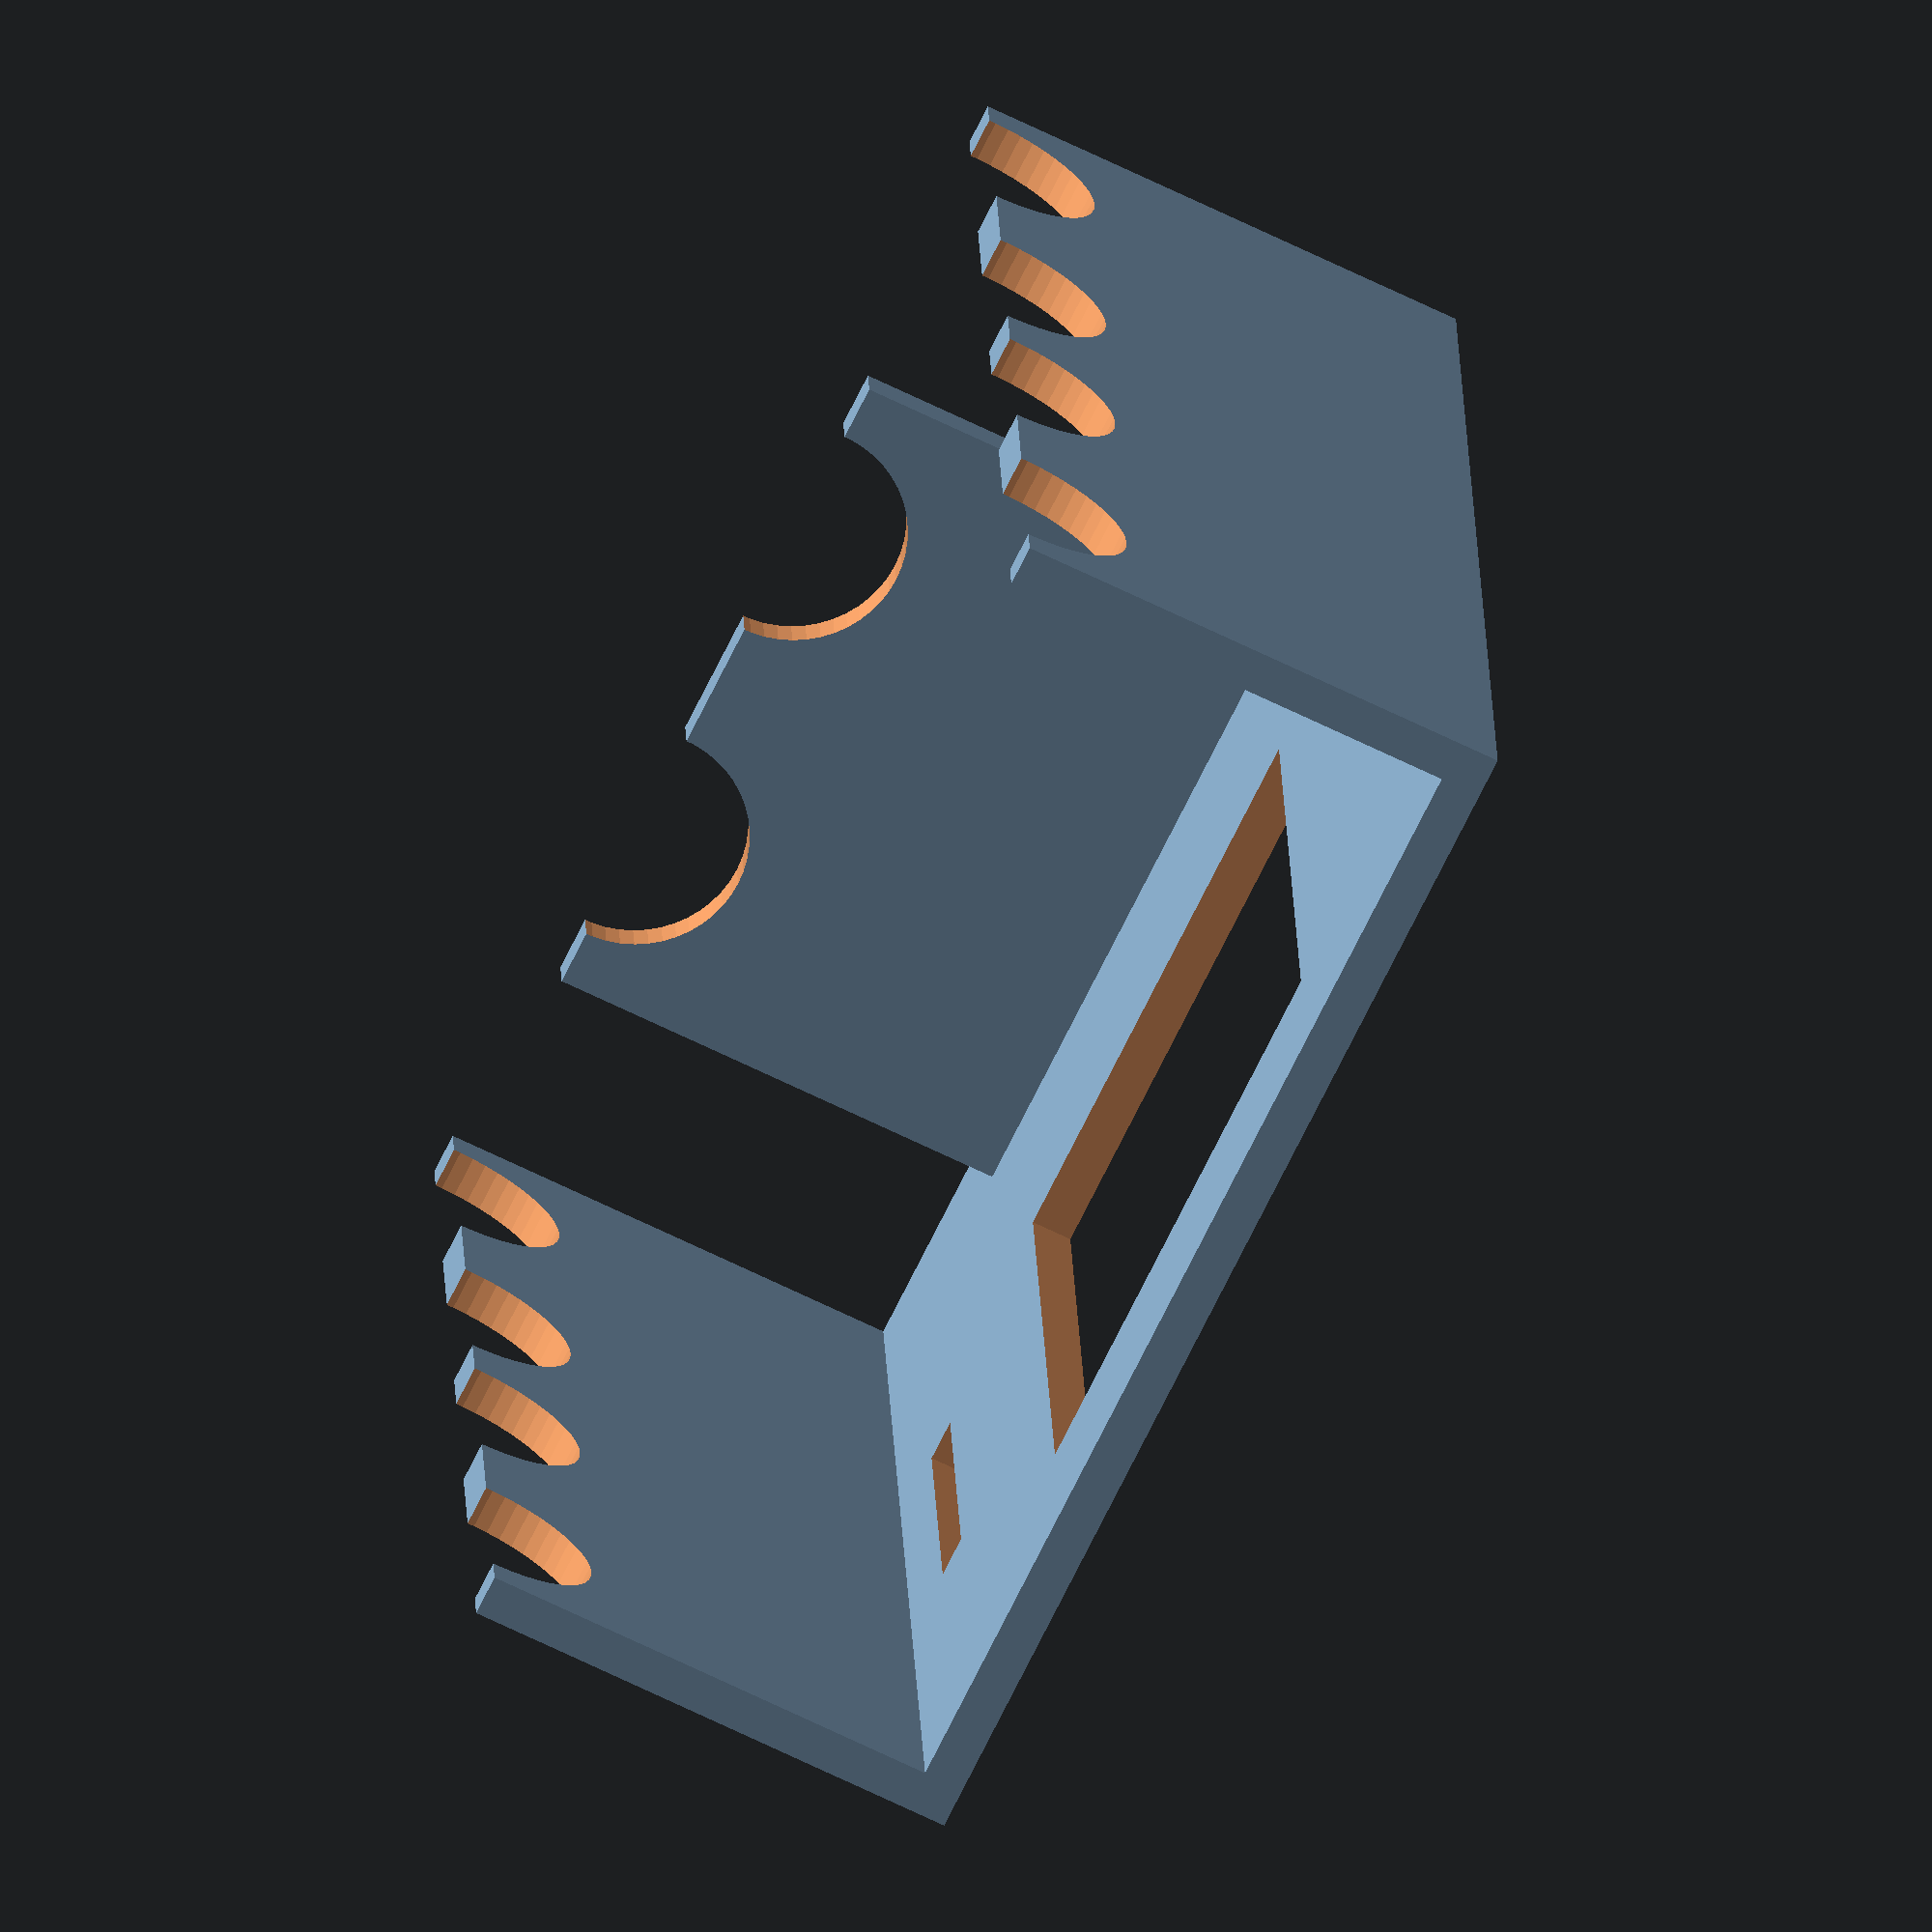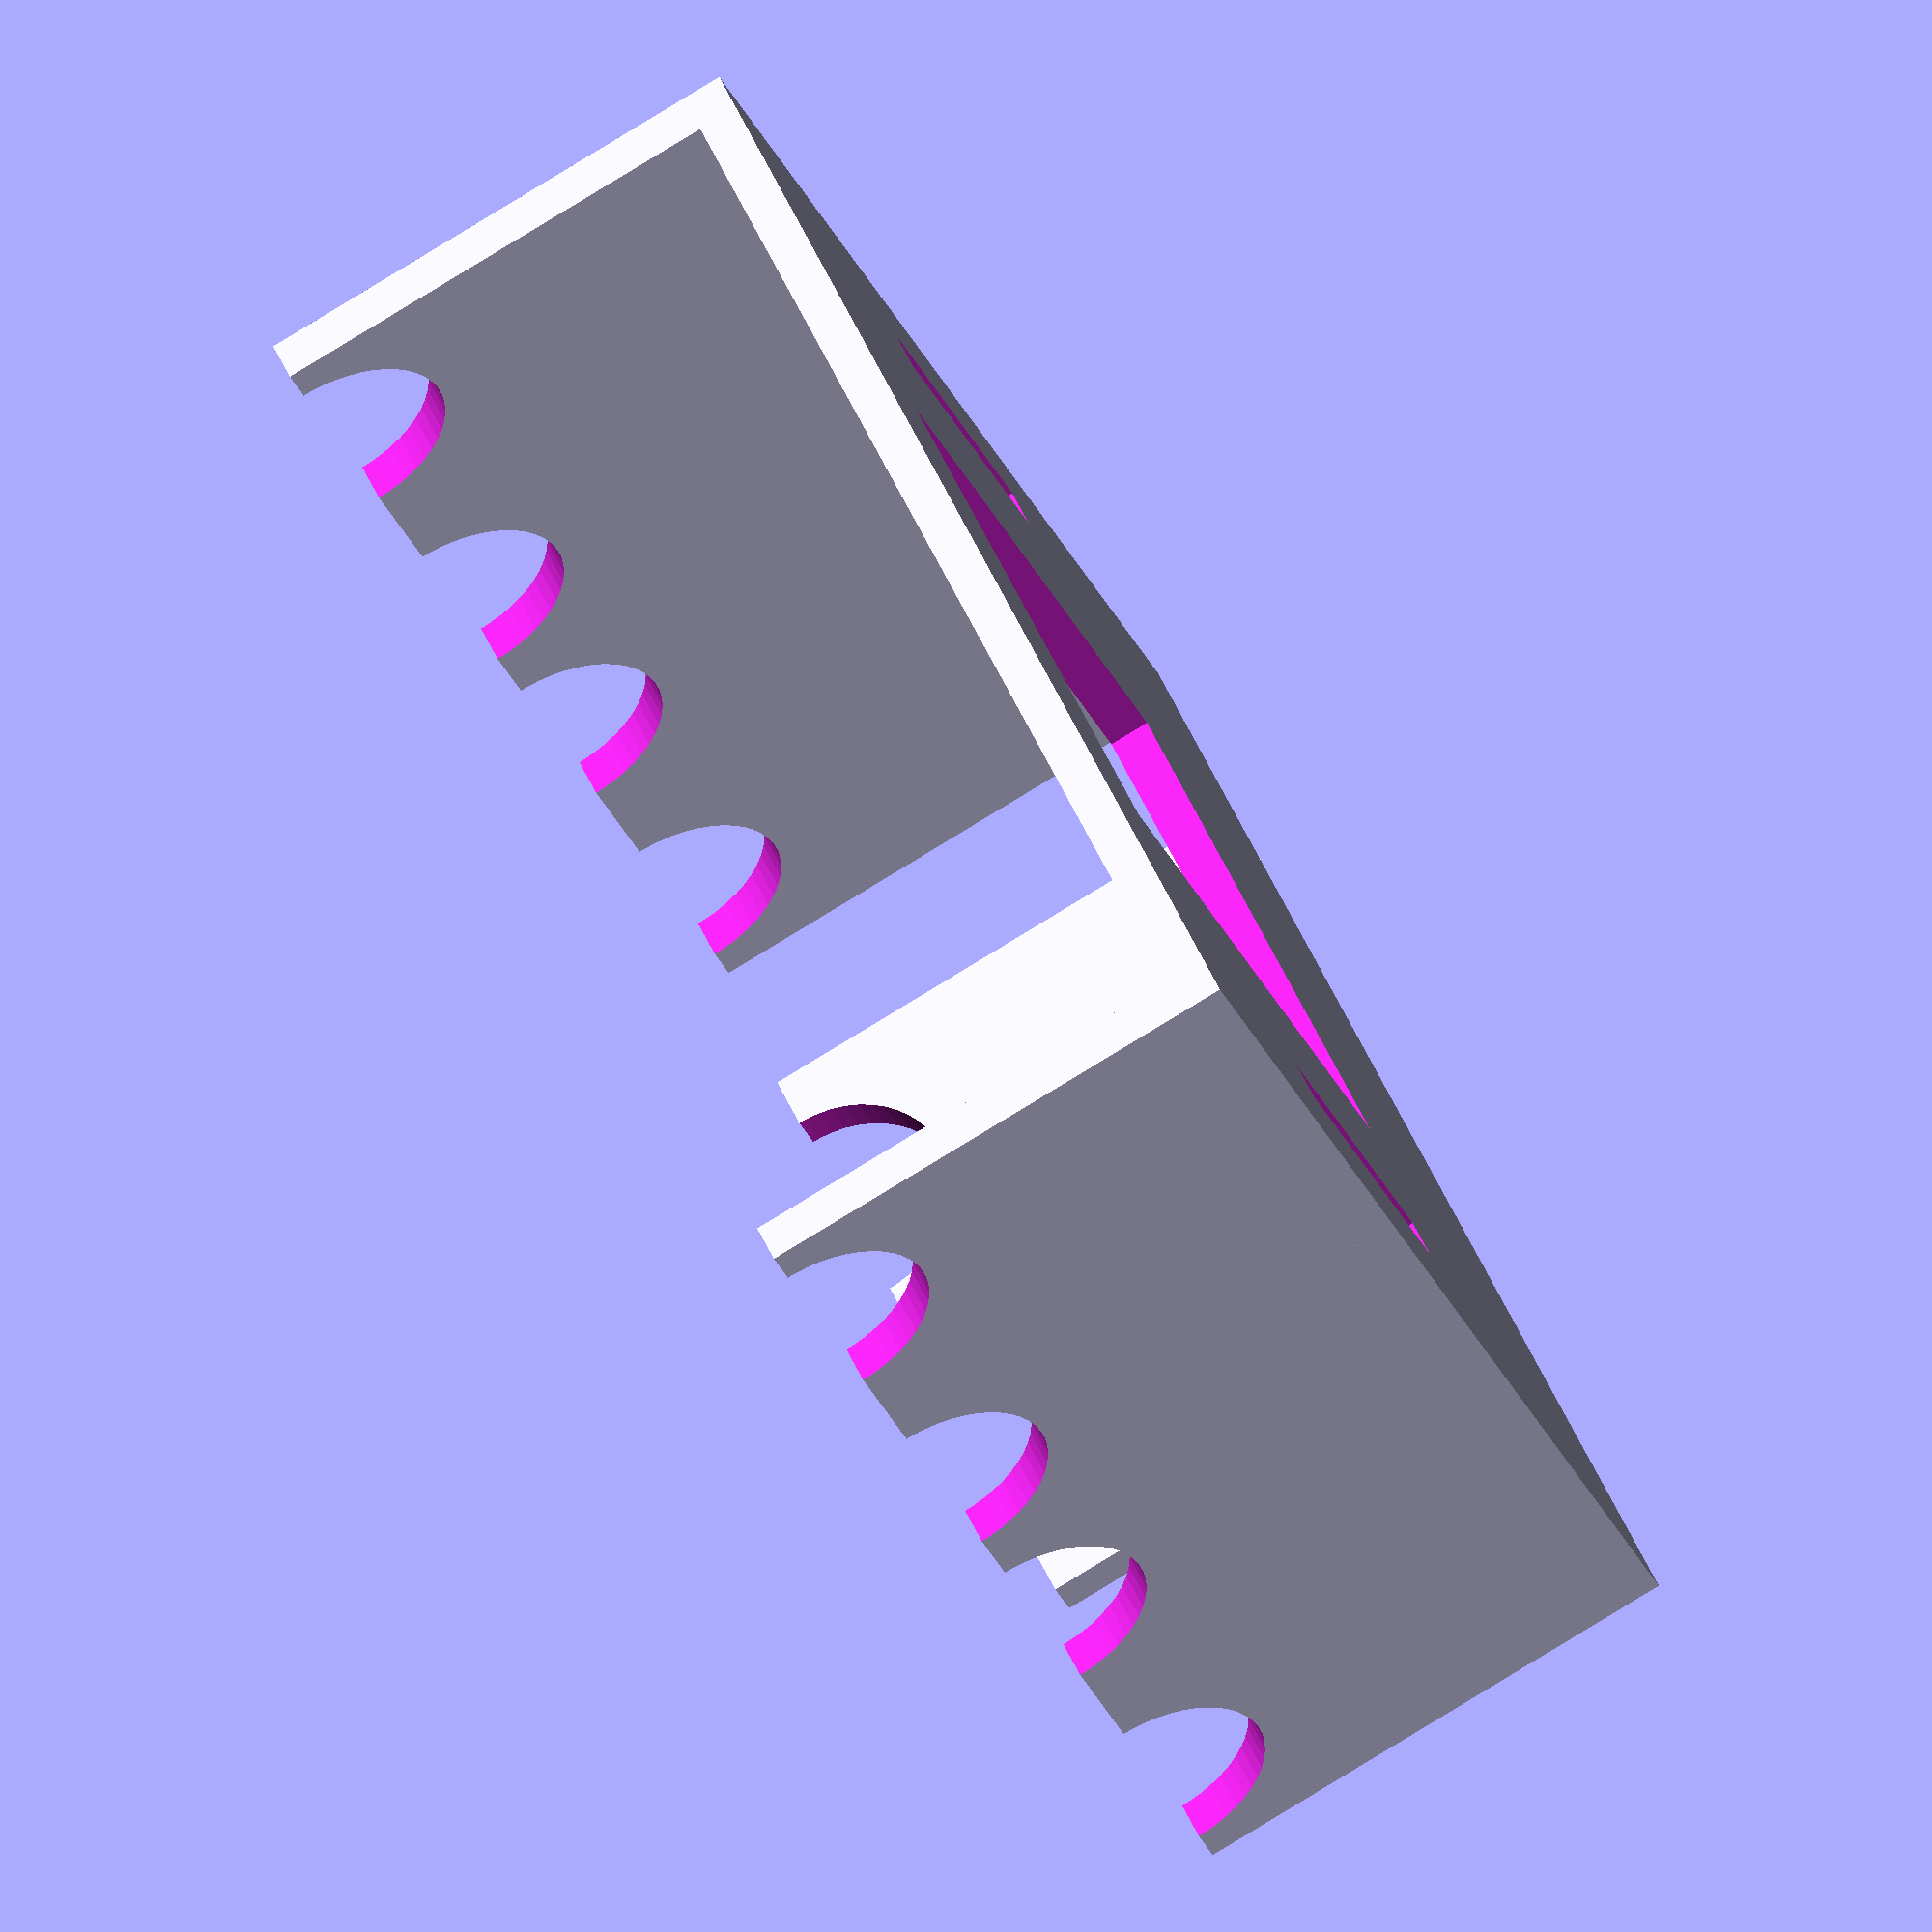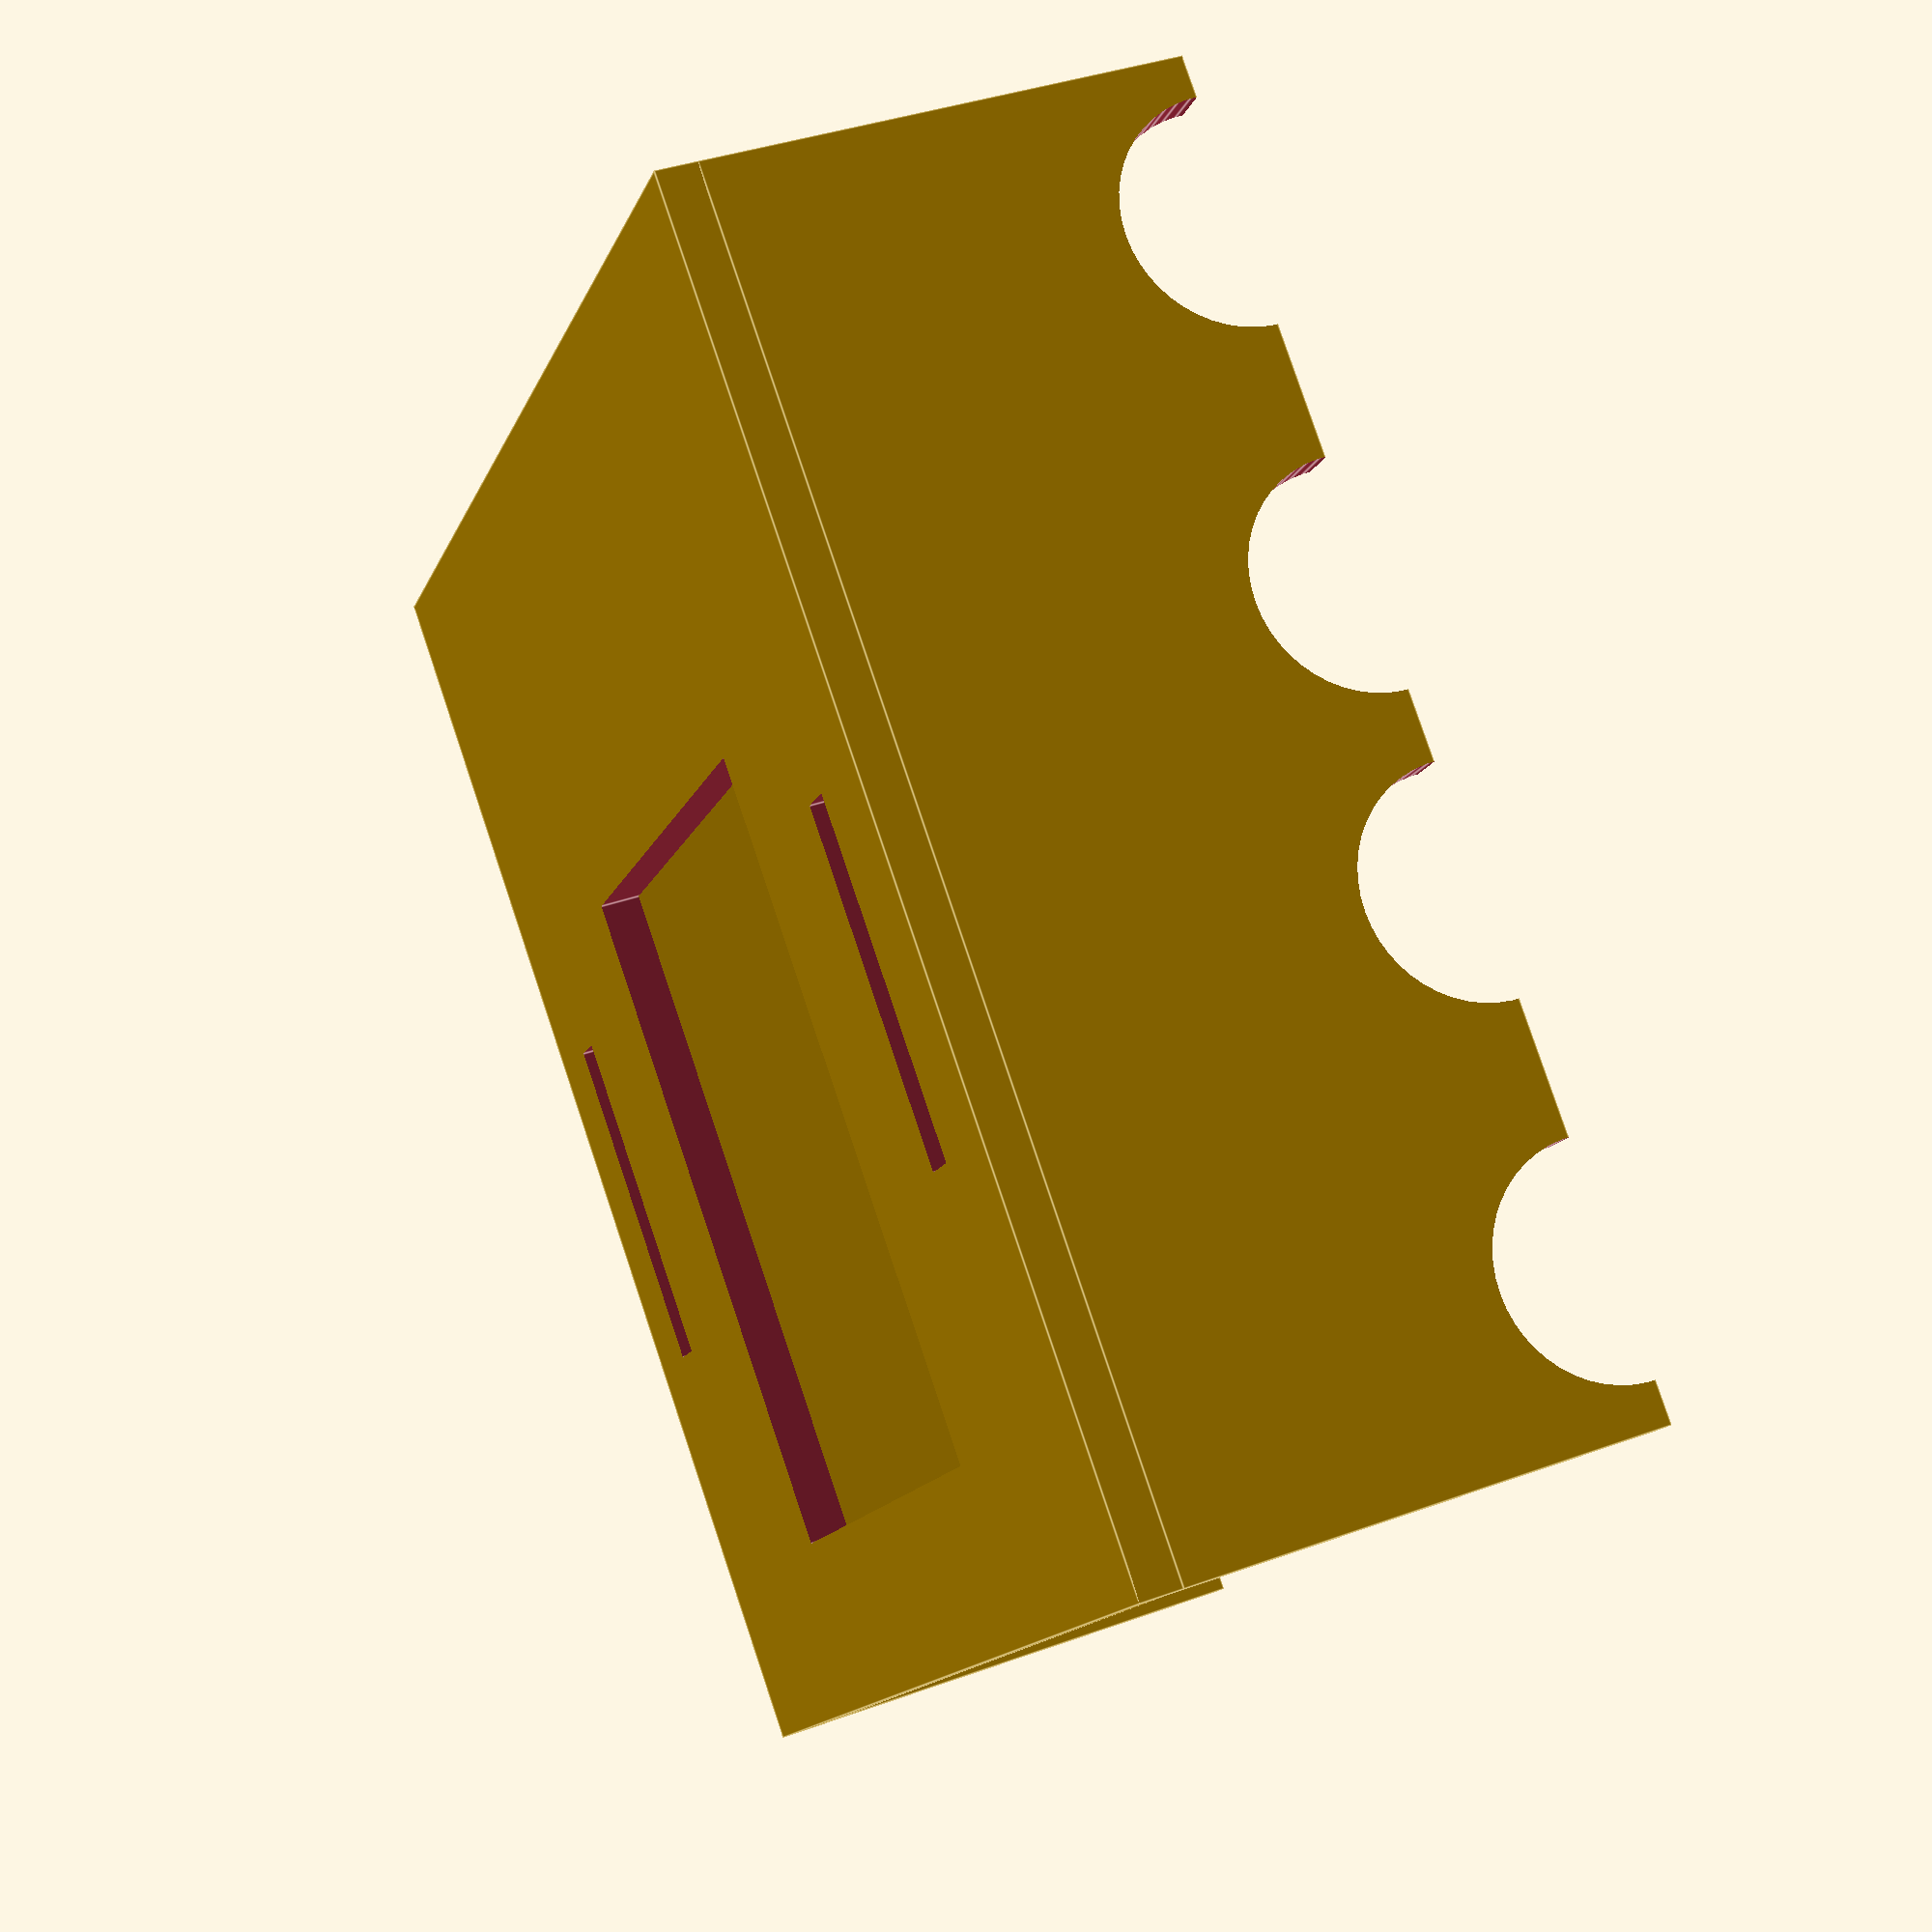
<openscad>
// Dreamster parametric prototype chassis V1 


// Default resolution (set it lower for faster rendering)
$fn = 50;


// Chassis parameters
depth = 95;
width = 90;
height_wall = 25+8+1.5;
thickness = 3;
thickness_wall = 3;
mount_holes_diameter = 3;
hole_width = 40;
hole_depth = 50;
hole_pos_y = 10;

module distance_sensor() {
  radio = 16.3 / 2;
  sep = 25.7;
  translate([-10, -(radio)-(sep-2*radio)/2, 0]) {
	rotate ([0, 90, 0]) {
		cylinder (h = 20, r = radio);
		translate ([0, sep, 0]) {
			cylinder (h = 20, r = radio);
		}
	}
}
}

module base() {
  difference() {
    cube([width, depth, thickness], center=true);
    translate([0, -hole_pos_y, 0]) {
      cube([hole_width, hole_depth, thickness+1], center=true);
    }
	translate([-37, -depth/2 + 30, -3]) {
		cube([3, 25, 6], center=false);
	}
	translate([35, -depth/2 + 30, -3]) {
		cube([3, 25, 6], center=false);
	}
  }
}

module side_wall() {
  difference() {
    cube([thickness_wall, depth, height_wall], center=true);
    translate([0, -43/2-2, height_wall/2]) {
      distance_sensor();
    }
    translate([0, 43/2+2, height_wall/2]) {
      distance_sensor();
    }
  }
}

module front_wall() {
  difference() {
    cube([thickness_wall, 50, height_wall], center=true);
    translate([0,0,height_wall/2]) {
      distance_sensor();
    }
  }
}


base();
translate([width/2-thickness_wall/2, 0, height_wall/2+thickness/2]) {
  side_wall();
}
translate([-(width/2-thickness_wall/2), 0, height_wall/2+thickness/2]) {
  side_wall();
}
translate([0, depth/2-thickness_wall/2-7, height_wall/2+thickness/2]) {
  rotate([0, 0, 90]) {
    front_wall();
  }
}



</openscad>
<views>
elev=66.8 azim=355.9 roll=63.7 proj=o view=solid
elev=83.2 azim=320.3 roll=121.3 proj=o view=wireframe
elev=322.4 azim=49.2 roll=245.1 proj=p view=edges
</views>
